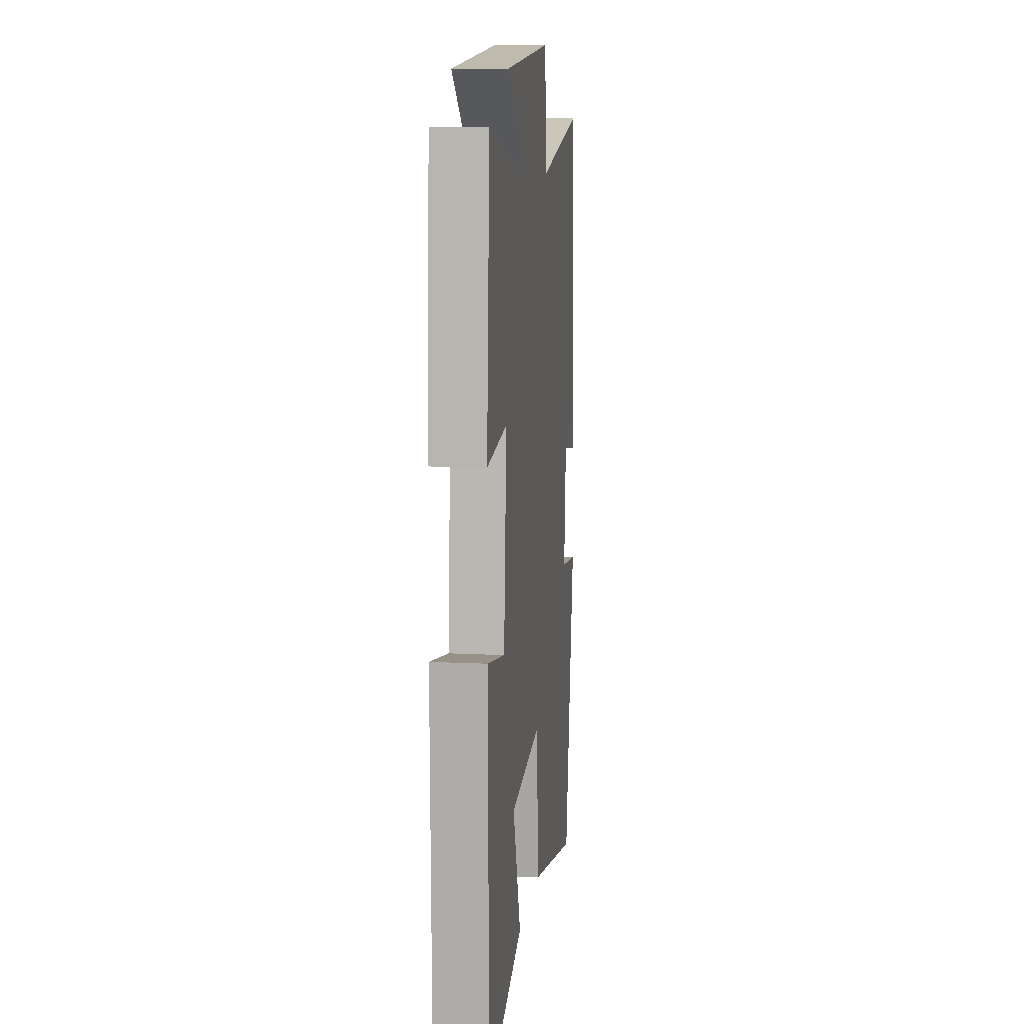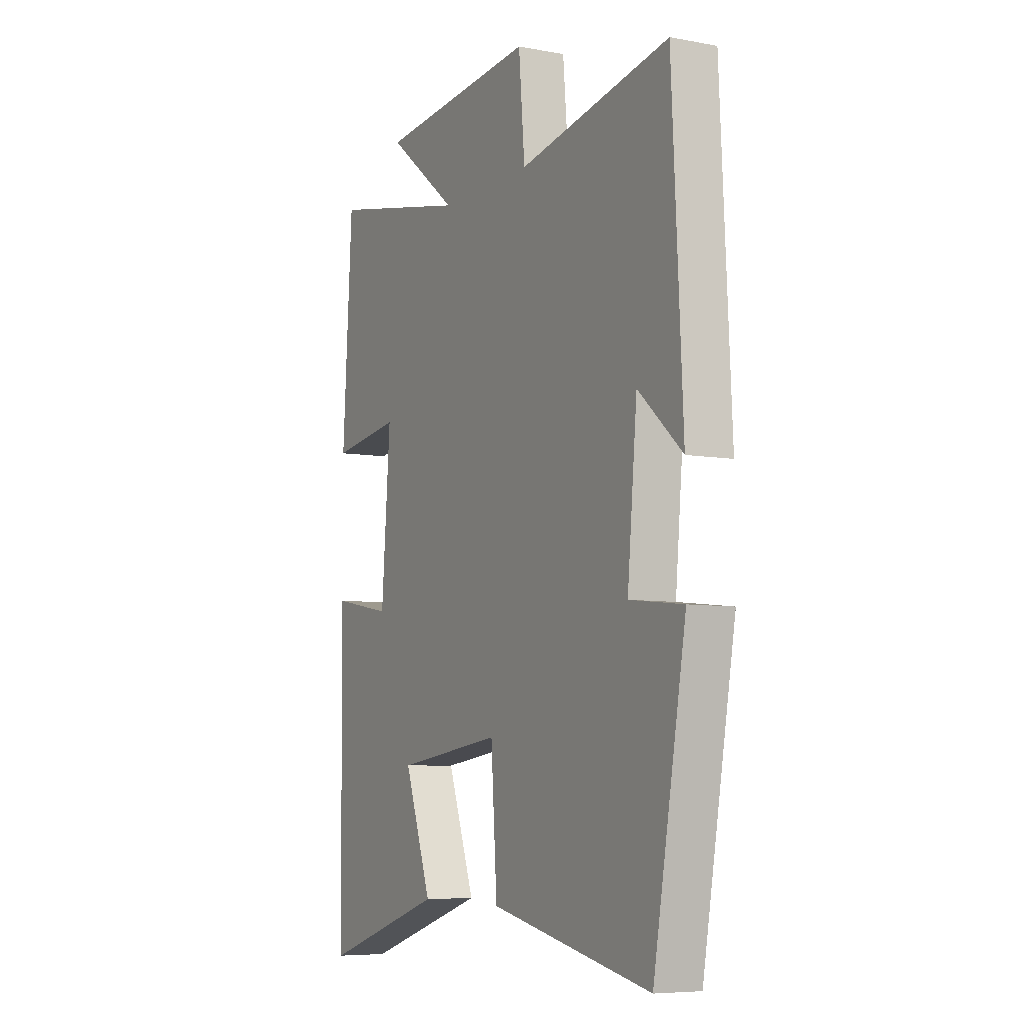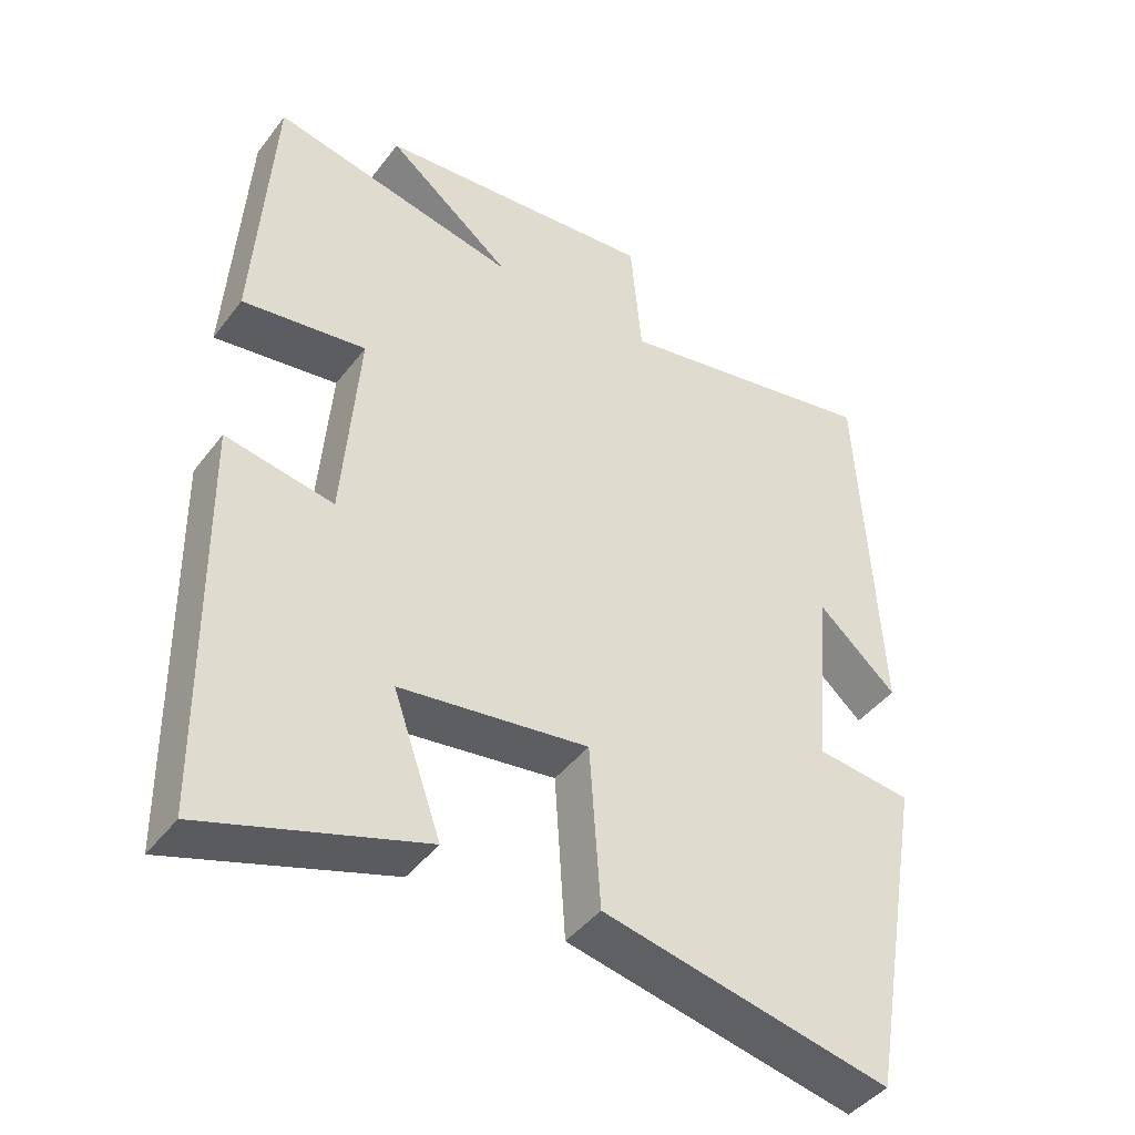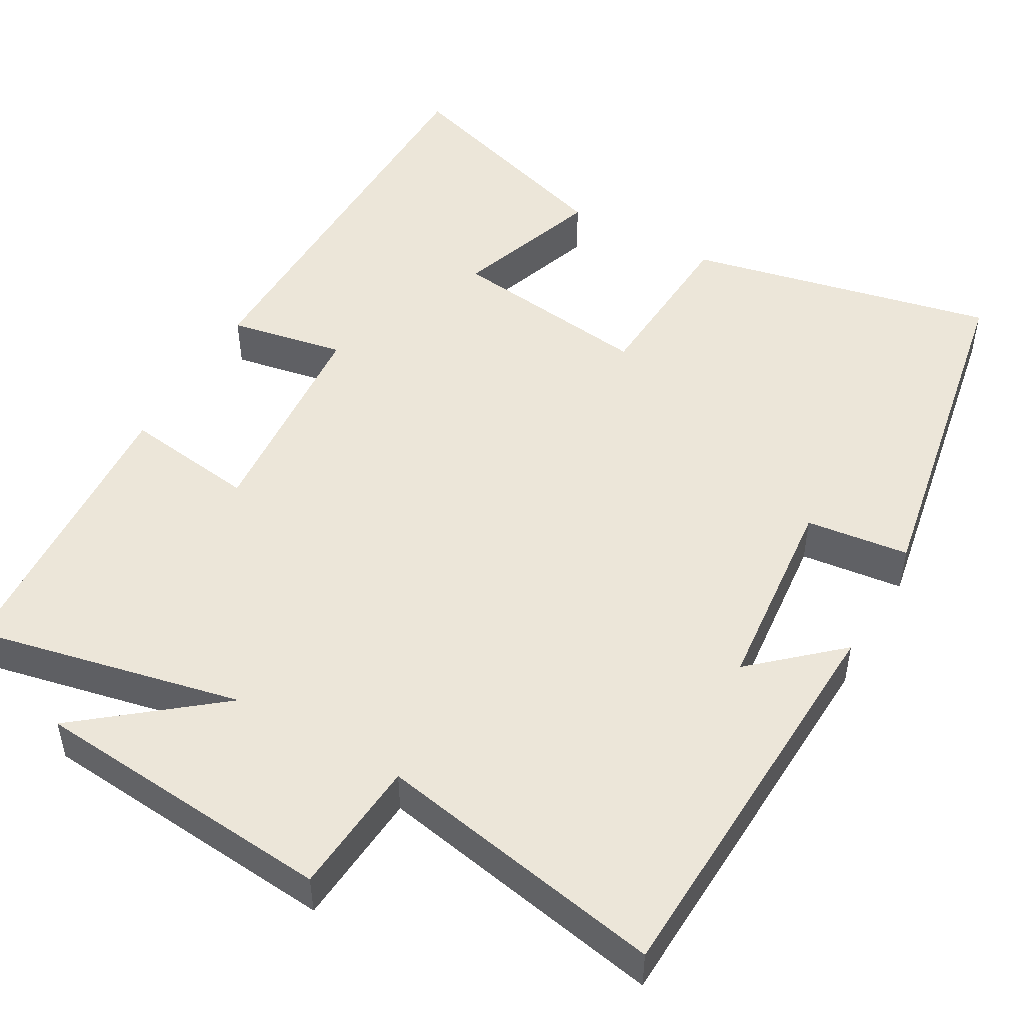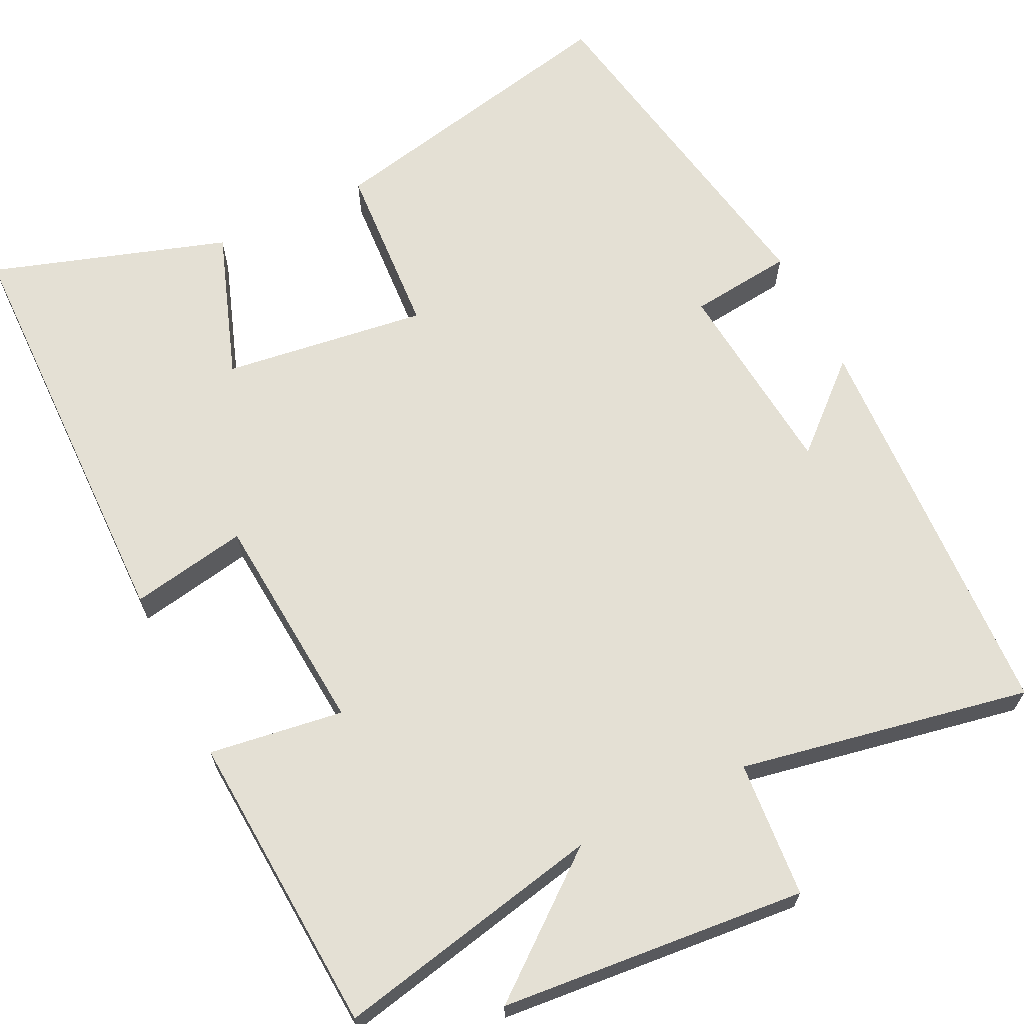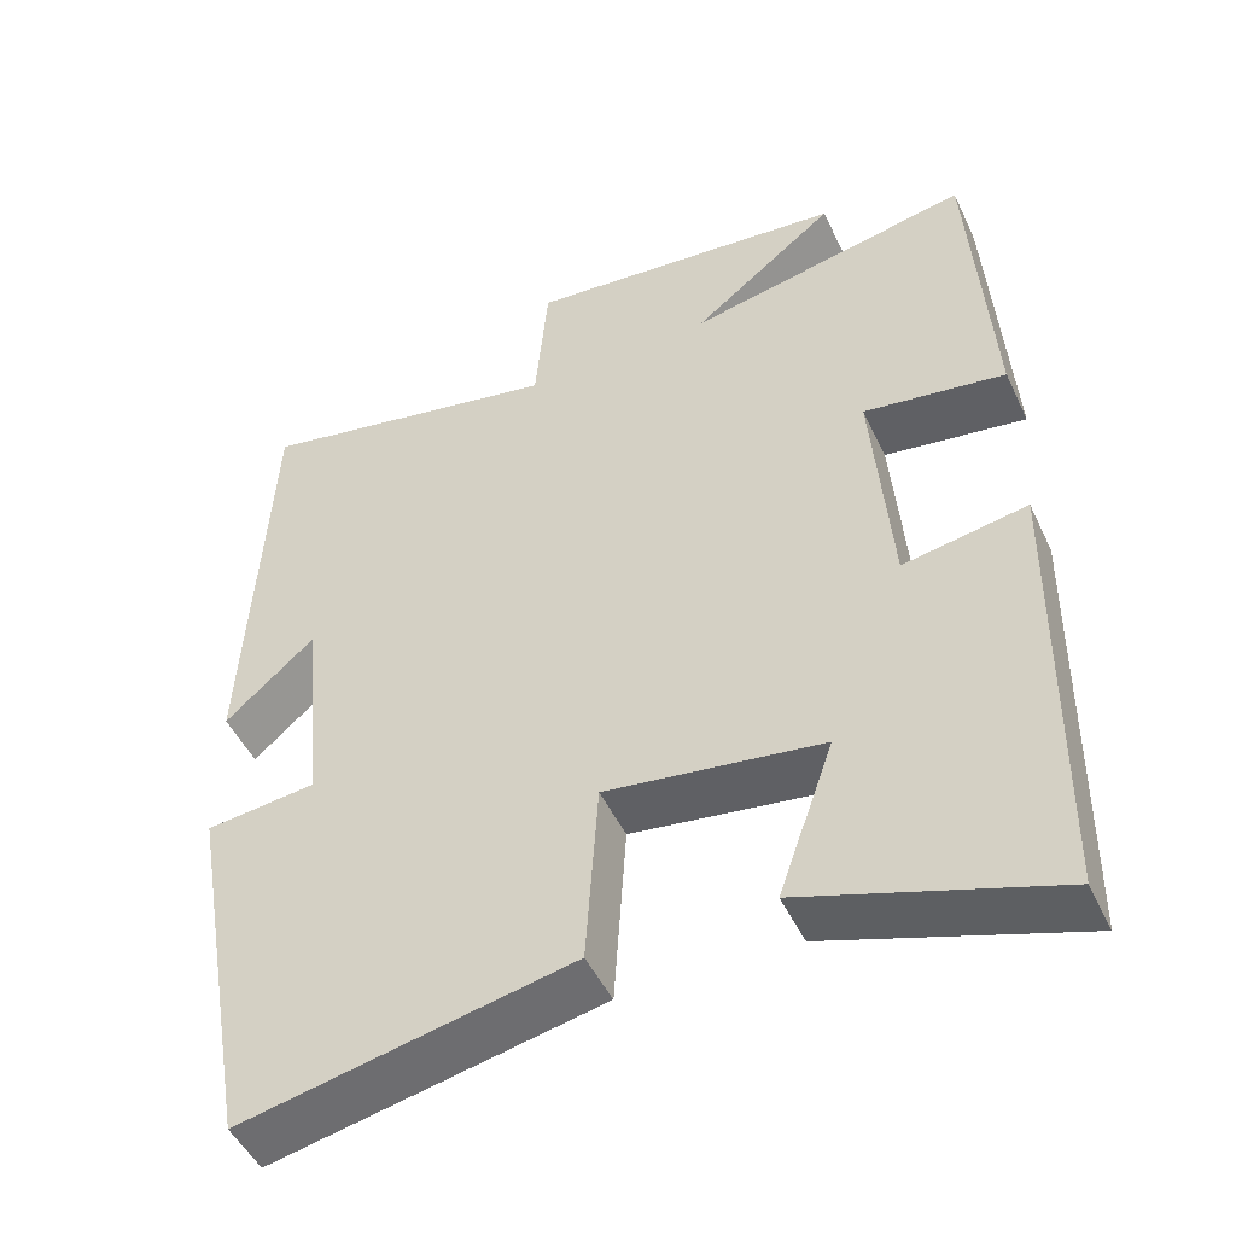
<metadata>
{"format":"obj","ext":"obj","renderer":"f3d","projection":"perspective","resolution":1024,"background":"white","views":[{"elev":10.5,"azim":-82.7,"up":"+Z"},{"elev":-6.9,"azim":61.8,"up":"+Z"},{"elev":-43.7,"azim":-34.5,"up":"+Z"},{"elev":49.3,"azim":29.3,"up":"+Y"},{"elev":66.1,"azim":-26.2,"up":"+Y"},{"elev":-48.6,"azim":-155.4,"up":"+Z"}]}
</metadata>
<code>
v 0.419 0.07 -0.584
v 0.021 0.07 -0.5
v 0.006 0.07 -0.274
v -0.256 0.07 -0.31
v -0.189 0.07 -0.5
v -0.491 0.07 -0.599
v -0.5 0.07 -0.051
v -0.35 0.07 -0.078
v -0.328 0.07 0.208
v -0.5 0.07 0.183
v -0.476 0.07 0.572
v -0.131 0.07 0.5
v -0.306 0.07 0.639
v 0.086 0.07 0.675
v 0.101 0.07 0.5
v 0.474 0.07 0.572
v 0.5 0.07 0.051
v 0.391 0.07 0.148
v 0.367 0.07 -0.112
v 0.5 0.07 -0.127
v 0.419 0 -0.584
v 0.021 0 -0.5
v 0.006 0 -0.274
v -0.256 0 -0.31
v -0.189 0 -0.5
v -0.491 0 -0.599
v -0.5 0 -0.051
v -0.35 0 -0.078
v -0.328 0 0.208
v -0.5 0 0.183
v -0.476 0 0.572
v -0.131 0 0.5
v -0.306 0 0.639
v 0.086 0 0.675
v 0.101 0 0.5
v 0.474 0 0.572
v 0.5 0 0.051
v 0.391 0 0.148
v 0.367 0 -0.112
v 0.5 0 -0.127
f 1 2 3
f 20 1 3
f 19 20 3
f 18 19 3 4
f 15 16 17 18
f 15 18 4
f 12 13 14 15
f 12 15 4
f 9 10 11 12
f 8 9 12 4
f 6 7 8
f 5 6 8
f 4 5 8
f 23 22 21
f 23 21 40
f 23 40 39
f 24 23 39 38
f 38 37 36 35
f 24 38 35
f 35 34 33 32
f 24 35 32
f 32 31 30 29
f 24 32 29 28
f 28 27 26
f 28 26 25
f 28 25 24
f 1 21 22 2
f 2 22 23 3
f 3 23 24 4
f 4 24 25 5
f 5 25 26 6
f 6 26 27 7
f 7 27 28 8
f 8 28 29 9
f 9 29 30 10
f 10 30 31 11
f 11 31 32 12
f 12 32 33 13
f 13 33 34 14
f 14 34 35 15
f 15 35 36 16
f 16 36 37 17
f 17 37 38 18
f 18 38 39 19
f 19 39 40 20
f 20 40 21 1

</code>
